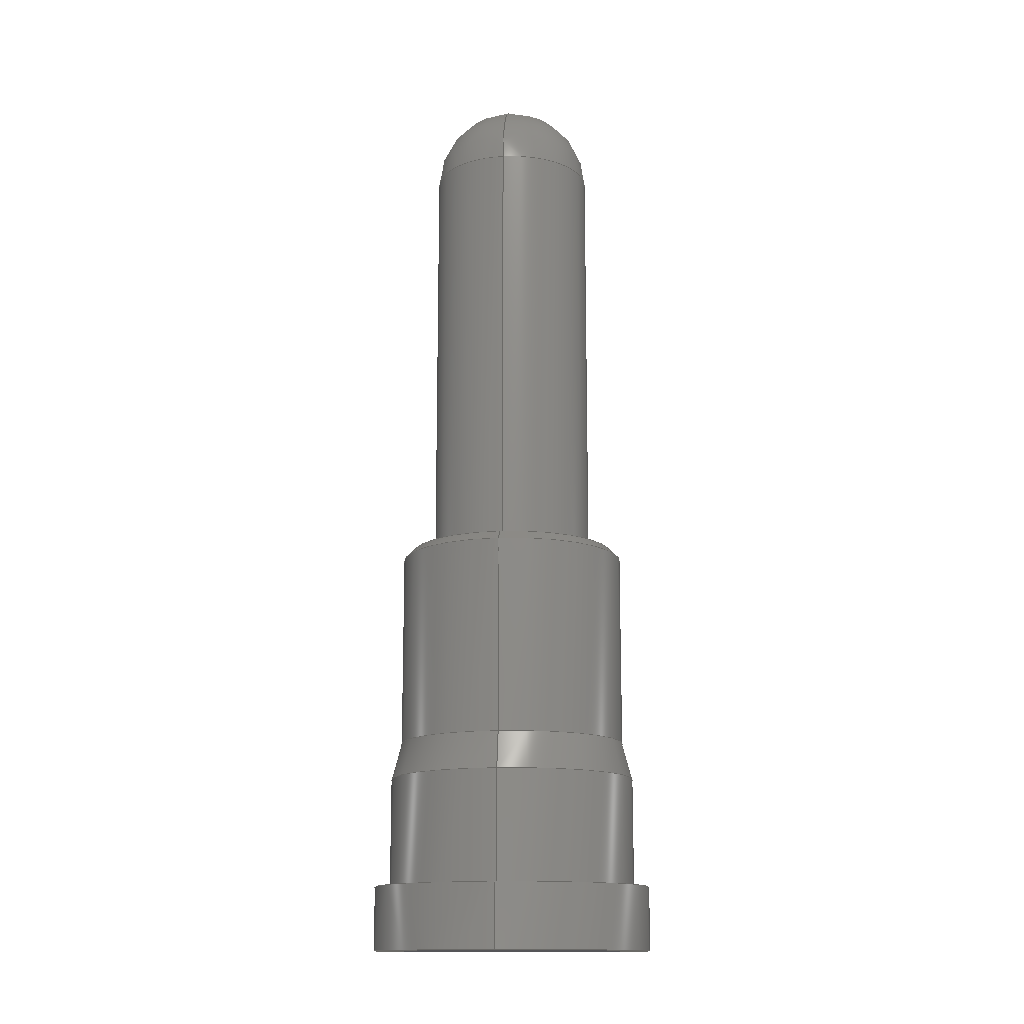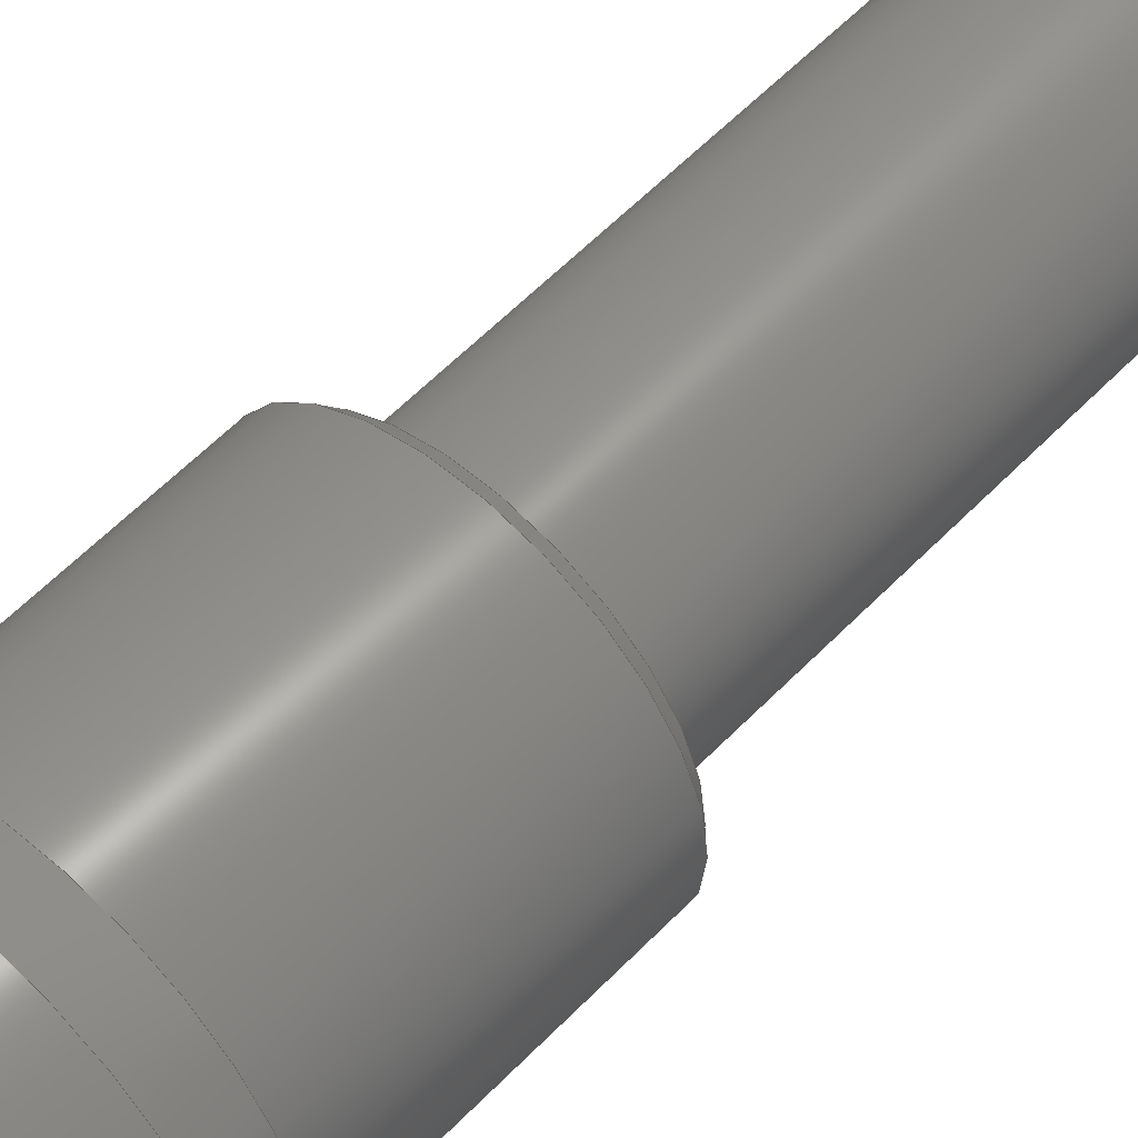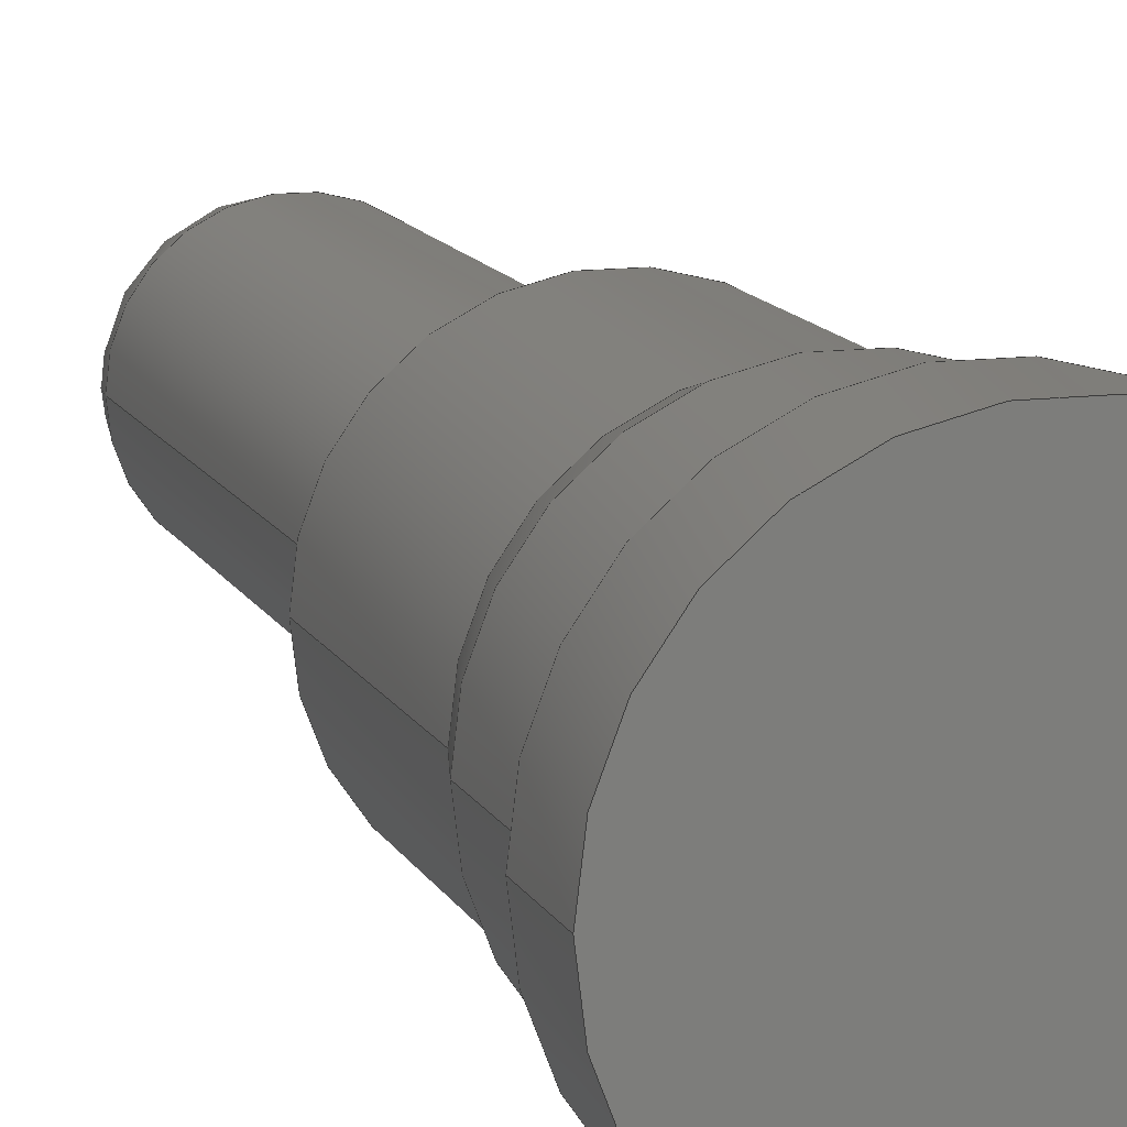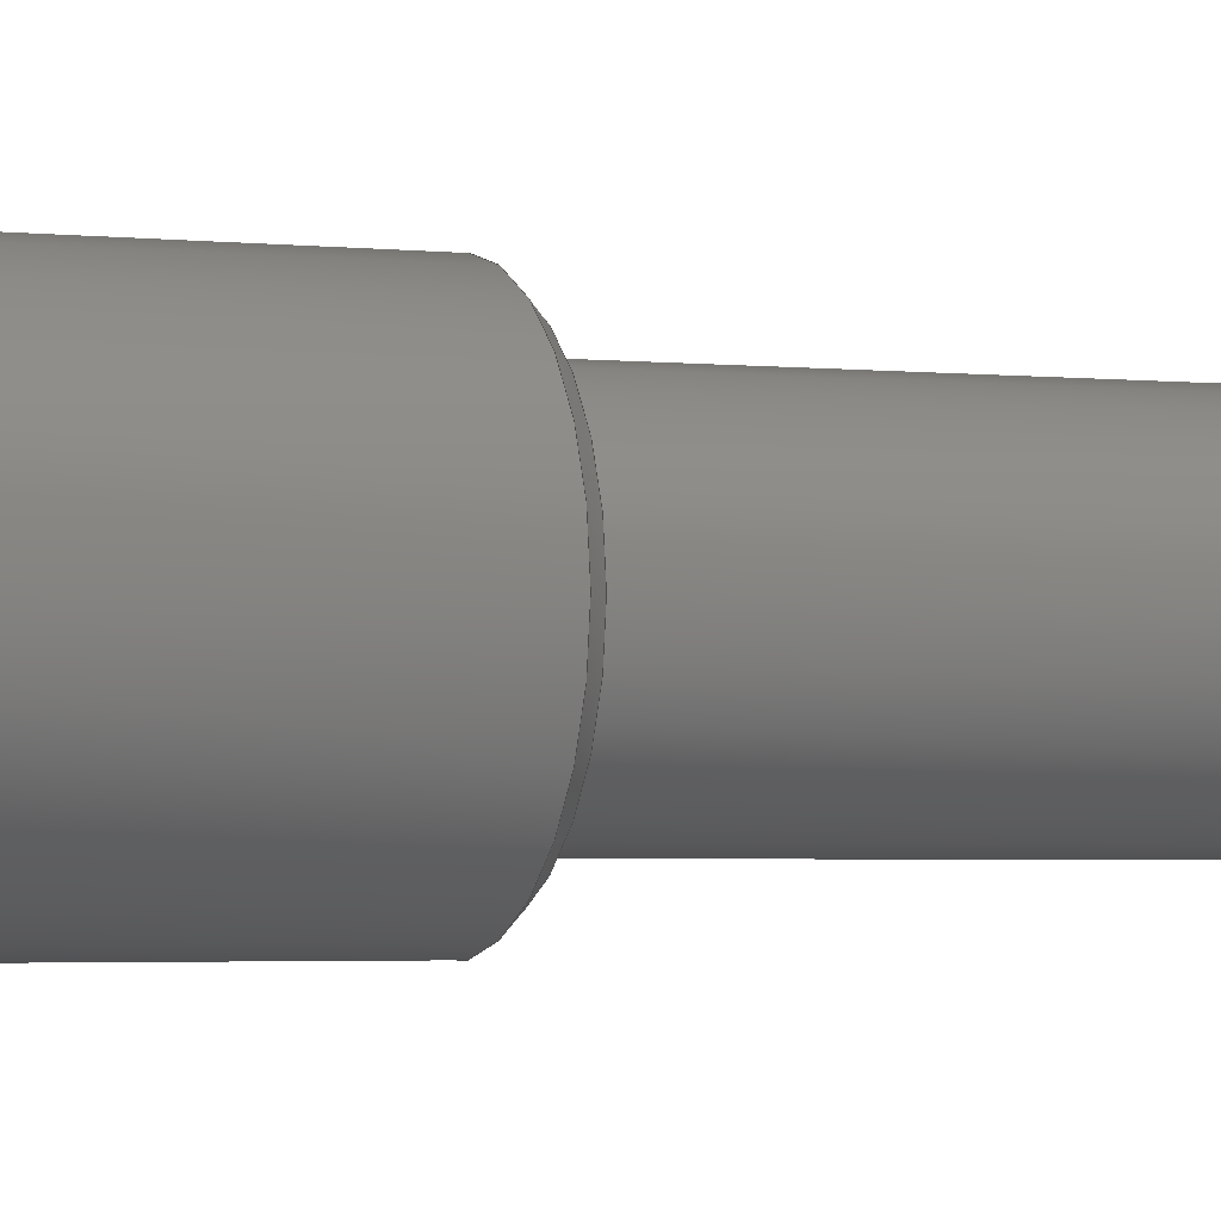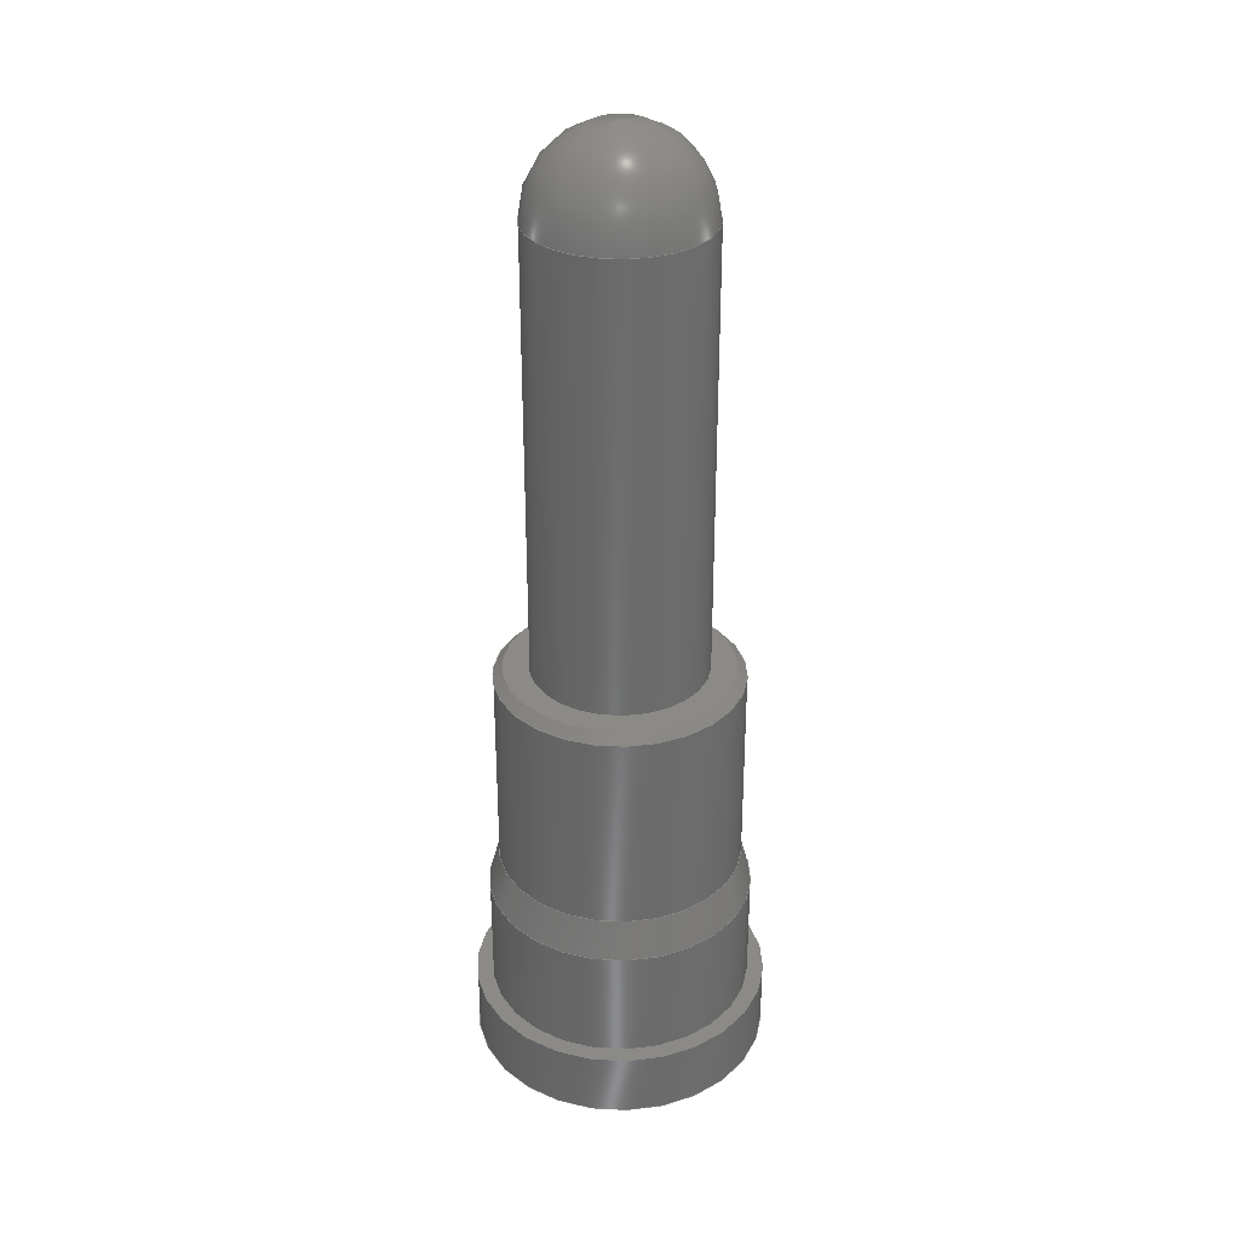
<metadata>
{"format":"step","ext":"step","renderer":"f3d","projection":"perspective","resolution":1024,"background":"white","views":[{"elev":-14.2,"azim":96.8,"up":"+Z"},{"elev":55.6,"azim":-137.5,"up":"+Y"},{"elev":12.0,"azim":162.7,"up":"+Y"},{"elev":-2.6,"azim":-113.2,"up":"+Y"},{"elev":32.0,"azim":-23.5,"up":"+Z"}]}
</metadata>
<code>
ISO-10303-21;
DATA;
#1 = APPLICATION_PROTOCOL_DEFINITION('international standard',
  'automotive_design',2000,#2);
#2 = APPLICATION_CONTEXT(
  'core data for automotive mechanical design processes');
#3 = SHAPE_DEFINITION_REPRESENTATION(#4,#10);
#4 = PRODUCT_DEFINITION_SHAPE('','',#5);
#5 = PRODUCT_DEFINITION('design','',#6,#9);
#6 = PRODUCT_DEFINITION_FORMATION('','',#7);
#7 = PRODUCT('0900-4-15-20-7X-14-11-0','0900-4-15-20-7X-14-11-0','',(#8)
  );
#8 = PRODUCT_CONTEXT('',#2,'mechanical');
#9 = PRODUCT_DEFINITION_CONTEXT('part definition',#2,'design');
#10 = ADVANCED_BREP_SHAPE_REPRESENTATION('',(#11,#15),#243);
#11 = AXIS2_PLACEMENT_3D('',#12,#13,#14);
#12 = CARTESIAN_POINT('',(0,0,0));
#13 = DIRECTION('',(0,0,1));
#14 = DIRECTION('',(1,0,-0));
#15 = MANIFOLD_SOLID_BREP('',#16);
#16 = CLOSED_SHELL('',(#17,#45,#70,#89,#106,#131,#151,#176,#201,#226));
#17 = ADVANCED_FACE('',(#18,#29),#40,.T.);
#18 = FACE_BOUND('',#19,.T.);
#19 = EDGE_LOOP('',(#20));
#20 = ORIENTED_EDGE('',*,*,#21,.T.);
#21 = EDGE_CURVE('',#22,#22,#24,.T.);
#22 = VERTEX_POINT('',#23);
#23 = CARTESIAN_POINT('',(0.69,0,2.69));
#24 = CIRCLE('',#25,0.69);
#25 = AXIS2_PLACEMENT_3D('',#26,#27,#28);
#26 = CARTESIAN_POINT('',(0,0,2.69));
#27 = DIRECTION('',(0,0,1));
#28 = DIRECTION('',(1,8.7e-16,-0));
#29 = FACE_BOUND('',#30,.T.);
#30 = EDGE_LOOP('',(#31));
#31 = ORIENTED_EDGE('',*,*,#32,.F.);
#32 = EDGE_CURVE('',#33,#33,#35,.T.);
#33 = VERTEX_POINT('',#34);
#34 = CARTESIAN_POINT('',(0.535,0,2.69));
#35 = CIRCLE('',#36,0.535);
#36 = AXIS2_PLACEMENT_3D('',#37,#38,#39);
#37 = CARTESIAN_POINT('',(0,0,2.69));
#38 = DIRECTION('',(0,0,1));
#39 = DIRECTION('',(1,1.12e-15,-0));
#40 = PLANE('',#41);
#41 = AXIS2_PLACEMENT_3D('',#42,#43,#44);
#42 = CARTESIAN_POINT('',(0,0,2.69));
#43 = DIRECTION('',(0,0,1));
#44 = DIRECTION('',(1,8.7e-16,-0));
#45 = ADVANCED_FACE('',(#46),#65,.T.);
#46 = FACE_BOUND('',#47,.T.);
#47 = EDGE_LOOP('',(#48,#49,#57,#64));
#48 = ORIENTED_EDGE('',*,*,#32,.T.);
#49 = ORIENTED_EDGE('',*,*,#50,.T.);
#50 = EDGE_CURVE('',#33,#51,#53,.T.);
#51 = VERTEX_POINT('',#52);
#52 = CARTESIAN_POINT('',(0.535,0,5.455));
#53 = LINE('',#54,#55);
#54 = CARTESIAN_POINT('',(0.535,0,2.69));
#55 = VECTOR('',#56,1);
#56 = DIRECTION('',(0,0,1));
#57 = ORIENTED_EDGE('',*,*,#58,.F.);
#58 = EDGE_CURVE('',#51,#51,#59,.T.);
#59 = CIRCLE('',#60,0.535);
#60 = AXIS2_PLACEMENT_3D('',#61,#62,#63);
#61 = CARTESIAN_POINT('',(0,0,5.455));
#62 = DIRECTION('',(0,0,1));
#63 = DIRECTION('',(1,2.26e-15,-0));
#64 = ORIENTED_EDGE('',*,*,#50,.F.);
#65 = CYLINDRICAL_SURFACE('',#66,0.535);
#66 = AXIS2_PLACEMENT_3D('',#67,#68,#69);
#67 = CARTESIAN_POINT('',(0,0,2.69));
#68 = DIRECTION('',(0,0,1));
#69 = DIRECTION('',(1,1.12e-15,-0));
#70 = ADVANCED_FACE('',(#71),#84,.T.);
#71 = FACE_BOUND('',#72,.T.);
#72 = EDGE_LOOP('',(#73,#74,#83));
#73 = ORIENTED_EDGE('',*,*,#58,.T.);
#74 = ORIENTED_EDGE('',*,*,#75,.T.);
#75 = EDGE_CURVE('',#51,#76,#78,.T.);
#76 = VERTEX_POINT('',#77);
#77 = CARTESIAN_POINT('',(0,0,5.99));
#78 = CIRCLE('',#79,0.535);
#79 = AXIS2_PLACEMENT_3D('',#80,#81,#82);
#80 = CARTESIAN_POINT('',(0,0,5.455));
#81 = DIRECTION('',(0,-1,0));
#82 = DIRECTION('',(1,0,0));
#83 = ORIENTED_EDGE('',*,*,#75,.F.);
#84 = SPHERICAL_SURFACE('',#85,0.535);
#85 = AXIS2_PLACEMENT_3D('',#86,#87,#88);
#86 = CARTESIAN_POINT('',(0,1.21e-15,5.455));
#87 = DIRECTION('',(0,0,1));
#88 = DIRECTION('',(1,3.42e-15,-0));
#89 = ADVANCED_FACE('',(#90),#101,.F.);
#90 = FACE_BOUND('',#91,.T.);
#91 = EDGE_LOOP('',(#92));
#92 = ORIENTED_EDGE('',*,*,#93,.F.);
#93 = EDGE_CURVE('',#94,#94,#96,.T.);
#94 = VERTEX_POINT('',#95);
#95 = CARTESIAN_POINT('',(0.915,0,0));
#96 = CIRCLE('',#97,0.915);
#97 = AXIS2_PLACEMENT_3D('',#98,#99,#100);
#98 = CARTESIAN_POINT('',(0,0,0));
#99 = DIRECTION('',(0,0,1));
#100 = DIRECTION('',(1,0,-0));
#101 = PLANE('',#102);
#102 = AXIS2_PLACEMENT_3D('',#103,#104,#105);
#103 = CARTESIAN_POINT('',(0,0,0));
#104 = DIRECTION('',(0,0,1));
#105 = DIRECTION('',(1,0,-0));
#106 = ADVANCED_FACE('',(#107),#126,.T.);
#107 = FACE_BOUND('',#108,.T.);
#108 = EDGE_LOOP('',(#109,#110,#118,#125));
#109 = ORIENTED_EDGE('',*,*,#93,.T.);
#110 = ORIENTED_EDGE('',*,*,#111,.T.);
#111 = EDGE_CURVE('',#94,#112,#114,.T.);
#112 = VERTEX_POINT('',#113);
#113 = CARTESIAN_POINT('',(0.915,0,0.41));
#114 = LINE('',#115,#116);
#115 = CARTESIAN_POINT('',(0.915,0,0));
#116 = VECTOR('',#117,1);
#117 = DIRECTION('',(0,0,1));
#118 = ORIENTED_EDGE('',*,*,#119,.F.);
#119 = EDGE_CURVE('',#112,#112,#120,.T.);
#120 = CIRCLE('',#121,0.915);
#121 = AXIS2_PLACEMENT_3D('',#122,#123,#124);
#122 = CARTESIAN_POINT('',(0,0,0.41));
#123 = DIRECTION('',(0,0,1));
#124 = DIRECTION('',(1,1e-16,-0));
#125 = ORIENTED_EDGE('',*,*,#111,.F.);
#126 = CYLINDRICAL_SURFACE('',#127,0.915);
#127 = AXIS2_PLACEMENT_3D('',#128,#129,#130);
#128 = CARTESIAN_POINT('',(0,0,0));
#129 = DIRECTION('',(0,0,1));
#130 = DIRECTION('',(1,0,-0));
#131 = ADVANCED_FACE('',(#132,#135),#146,.T.);
#132 = FACE_BOUND('',#133,.T.);
#133 = EDGE_LOOP('',(#134));
#134 = ORIENTED_EDGE('',*,*,#119,.T.);
#135 = FACE_BOUND('',#136,.T.);
#136 = EDGE_LOOP('',(#137));
#137 = ORIENTED_EDGE('',*,*,#138,.F.);
#138 = EDGE_CURVE('',#139,#139,#141,.T.);
#139 = VERTEX_POINT('',#140);
#140 = CARTESIAN_POINT('',(0.815,0,0.41));
#141 = CIRCLE('',#142,0.815);
#142 = AXIS2_PLACEMENT_3D('',#143,#144,#145);
#143 = CARTESIAN_POINT('',(0,0,0.41));
#144 = DIRECTION('',(0,0,1));
#145 = DIRECTION('',(1,1.1e-16,-0));
#146 = PLANE('',#147);
#147 = AXIS2_PLACEMENT_3D('',#148,#149,#150);
#148 = CARTESIAN_POINT('',(0,0,0.41));
#149 = DIRECTION('',(0,0,1));
#150 = DIRECTION('',(1,1e-16,-0));
#151 = ADVANCED_FACE('',(#152),#171,.T.);
#152 = FACE_BOUND('',#153,.T.);
#153 = EDGE_LOOP('',(#154,#155,#163,#170));
#154 = ORIENTED_EDGE('',*,*,#138,.T.);
#155 = ORIENTED_EDGE('',*,*,#156,.T.);
#156 = EDGE_CURVE('',#139,#157,#159,.T.);
#157 = VERTEX_POINT('',#158);
#158 = CARTESIAN_POINT('',(0.815,0,1.12));
#159 = LINE('',#160,#161);
#160 = CARTESIAN_POINT('',(0.815,0,0.41));
#161 = VECTOR('',#162,1);
#162 = DIRECTION('',(0,0,1));
#163 = ORIENTED_EDGE('',*,*,#164,.F.);
#164 = EDGE_CURVE('',#157,#157,#165,.T.);
#165 = CIRCLE('',#166,0.815);
#166 = AXIS2_PLACEMENT_3D('',#167,#168,#169);
#167 = CARTESIAN_POINT('',(0,0,1.12));
#168 = DIRECTION('',(0,0,1));
#169 = DIRECTION('',(1,3.1e-16,-0));
#170 = ORIENTED_EDGE('',*,*,#156,.F.);
#171 = CYLINDRICAL_SURFACE('',#172,0.815);
#172 = AXIS2_PLACEMENT_3D('',#173,#174,#175);
#173 = CARTESIAN_POINT('',(0,0,0.41));
#174 = DIRECTION('',(0,0,1));
#175 = DIRECTION('',(1,1.1e-16,-0));
#176 = ADVANCED_FACE('',(#177),#196,.T.);
#177 = FACE_BOUND('',#178,.T.);
#178 = EDGE_LOOP('',(#179,#180,#188,#195));
#179 = ORIENTED_EDGE('',*,*,#164,.T.);
#180 = ORIENTED_EDGE('',*,*,#181,.T.);
#181 = EDGE_CURVE('',#157,#182,#184,.T.);
#182 = VERTEX_POINT('',#183);
#183 = CARTESIAN_POINT('',(0.75,0,1.363));
#184 = LINE('',#185,#186);
#185 = CARTESIAN_POINT('',(0.815,0,1.12));
#186 = VECTOR('',#187,1);
#187 = DIRECTION('',(-0.2588,0,0.9659));
#188 = ORIENTED_EDGE('',*,*,#189,.F.);
#189 = EDGE_CURVE('',#182,#182,#190,.T.);
#190 = CIRCLE('',#191,0.75);
#191 = AXIS2_PLACEMENT_3D('',#192,#193,#194);
#192 = CARTESIAN_POINT('',(0,0,1.363));
#193 = DIRECTION('',(0,0,1));
#194 = DIRECTION('',(1,4e-16,-0));
#195 = ORIENTED_EDGE('',*,*,#181,.F.);
#196 = CONICAL_SURFACE('',#197,0.815,0.2618);
#197 = AXIS2_PLACEMENT_3D('',#198,#199,#200);
#198 = CARTESIAN_POINT('',(0,0,1.12));
#199 = DIRECTION('',(-0,-0,-1));
#200 = DIRECTION('',(1,3.1e-16,-0));
#201 = ADVANCED_FACE('',(#202),#221,.T.);
#202 = FACE_BOUND('',#203,.T.);
#203 = EDGE_LOOP('',(#204,#205,#213,#220));
#204 = ORIENTED_EDGE('',*,*,#189,.T.);
#205 = ORIENTED_EDGE('',*,*,#206,.T.);
#206 = EDGE_CURVE('',#182,#207,#209,.T.);
#207 = VERTEX_POINT('',#208);
#208 = CARTESIAN_POINT('',(0.75,0,2.63));
#209 = LINE('',#210,#211);
#210 = CARTESIAN_POINT('',(0.75,0,1.363));
#211 = VECTOR('',#212,1);
#212 = DIRECTION('',(0,0,1));
#213 = ORIENTED_EDGE('',*,*,#214,.F.);
#214 = EDGE_CURVE('',#207,#207,#215,.T.);
#215 = CIRCLE('',#216,0.75);
#216 = AXIS2_PLACEMENT_3D('',#217,#218,#219);
#217 = CARTESIAN_POINT('',(0,0,2.63));
#218 = DIRECTION('',(0,0,1));
#219 = DIRECTION('',(1,7.8e-16,-0));
#220 = ORIENTED_EDGE('',*,*,#206,.F.);
#221 = CYLINDRICAL_SURFACE('',#222,0.75);
#222 = AXIS2_PLACEMENT_3D('',#223,#224,#225);
#223 = CARTESIAN_POINT('',(0,0,1.363));
#224 = DIRECTION('',(0,0,1));
#225 = DIRECTION('',(1,4e-16,-0));
#226 = ADVANCED_FACE('',(#227),#238,.T.);
#227 = FACE_BOUND('',#228,.F.);
#228 = EDGE_LOOP('',(#229,#230,#236,#237));
#229 = ORIENTED_EDGE('',*,*,#21,.T.);
#230 = ORIENTED_EDGE('',*,*,#231,.T.);
#231 = EDGE_CURVE('',#22,#207,#232,.T.);
#232 = LINE('',#233,#234);
#233 = CARTESIAN_POINT('',(0.69,0,2.69));
#234 = VECTOR('',#235,1);
#235 = DIRECTION('',(0.7071,0,-0.7071));
#236 = ORIENTED_EDGE('',*,*,#214,.F.);
#237 = ORIENTED_EDGE('',*,*,#231,.F.);
#238 = CONICAL_SURFACE('',#239,0.69,0.7854);
#239 = AXIS2_PLACEMENT_3D('',#240,#241,#242);
#240 = CARTESIAN_POINT('',(0,0,2.69));
#241 = DIRECTION('',(-0,-0,-1));
#242 = DIRECTION('',(1,8.7e-16,-0));
#243 = ( GEOMETRIC_REPRESENTATION_CONTEXT(3) 
GLOBAL_UNCERTAINTY_ASSIGNED_CONTEXT((#247)) GLOBAL_UNIT_ASSIGNED_CONTEXT
((#244,#245,#246)) REPRESENTATION_CONTEXT('Context #1',
  '3D Context with UNIT and UNCERTAINTY') );
#244 = ( LENGTH_UNIT() NAMED_UNIT(*) SI_UNIT(.MILLI.,.METRE.) );
#245 = ( NAMED_UNIT(*) PLANE_ANGLE_UNIT() SI_UNIT($,.RADIAN.) );
#246 = ( NAMED_UNIT(*) SI_UNIT($,.STERADIAN.) SOLID_ANGLE_UNIT() );
#247 = UNCERTAINTY_MEASURE_WITH_UNIT(LENGTH_MEASURE(1e-07),#244,
  'distance_accuracy_value','confusion accuracy');
#248 = PRODUCT_RELATED_PRODUCT_CATEGORY('part',$,(#7));
#249 = MECHANICAL_DESIGN_GEOMETRIC_PRESENTATION_REPRESENTATION('',(#250)
  ,#243);
#250 = STYLED_ITEM('color',(#251),#15);
#251 = PRESENTATION_STYLE_ASSIGNMENT((#252,#258));
#252 = SURFACE_STYLE_USAGE(.BOTH.,#253);
#253 = SURFACE_SIDE_STYLE('',(#254));
#254 = SURFACE_STYLE_FILL_AREA(#255);
#255 = FILL_AREA_STYLE('',(#256));
#256 = FILL_AREA_STYLE_COLOUR('',#257);
#257 = COLOUR_RGB('',0.4,0.2745,0);
#258 = CURVE_STYLE('',#259,POSITIVE_LENGTH_MEASURE(0.1),#260);
#259 = DRAUGHTING_PRE_DEFINED_CURVE_FONT('continuous');
#260 = DRAUGHTING_PRE_DEFINED_COLOUR('black');
ENDSEC;
END-ISO-10303-21;

</code>
